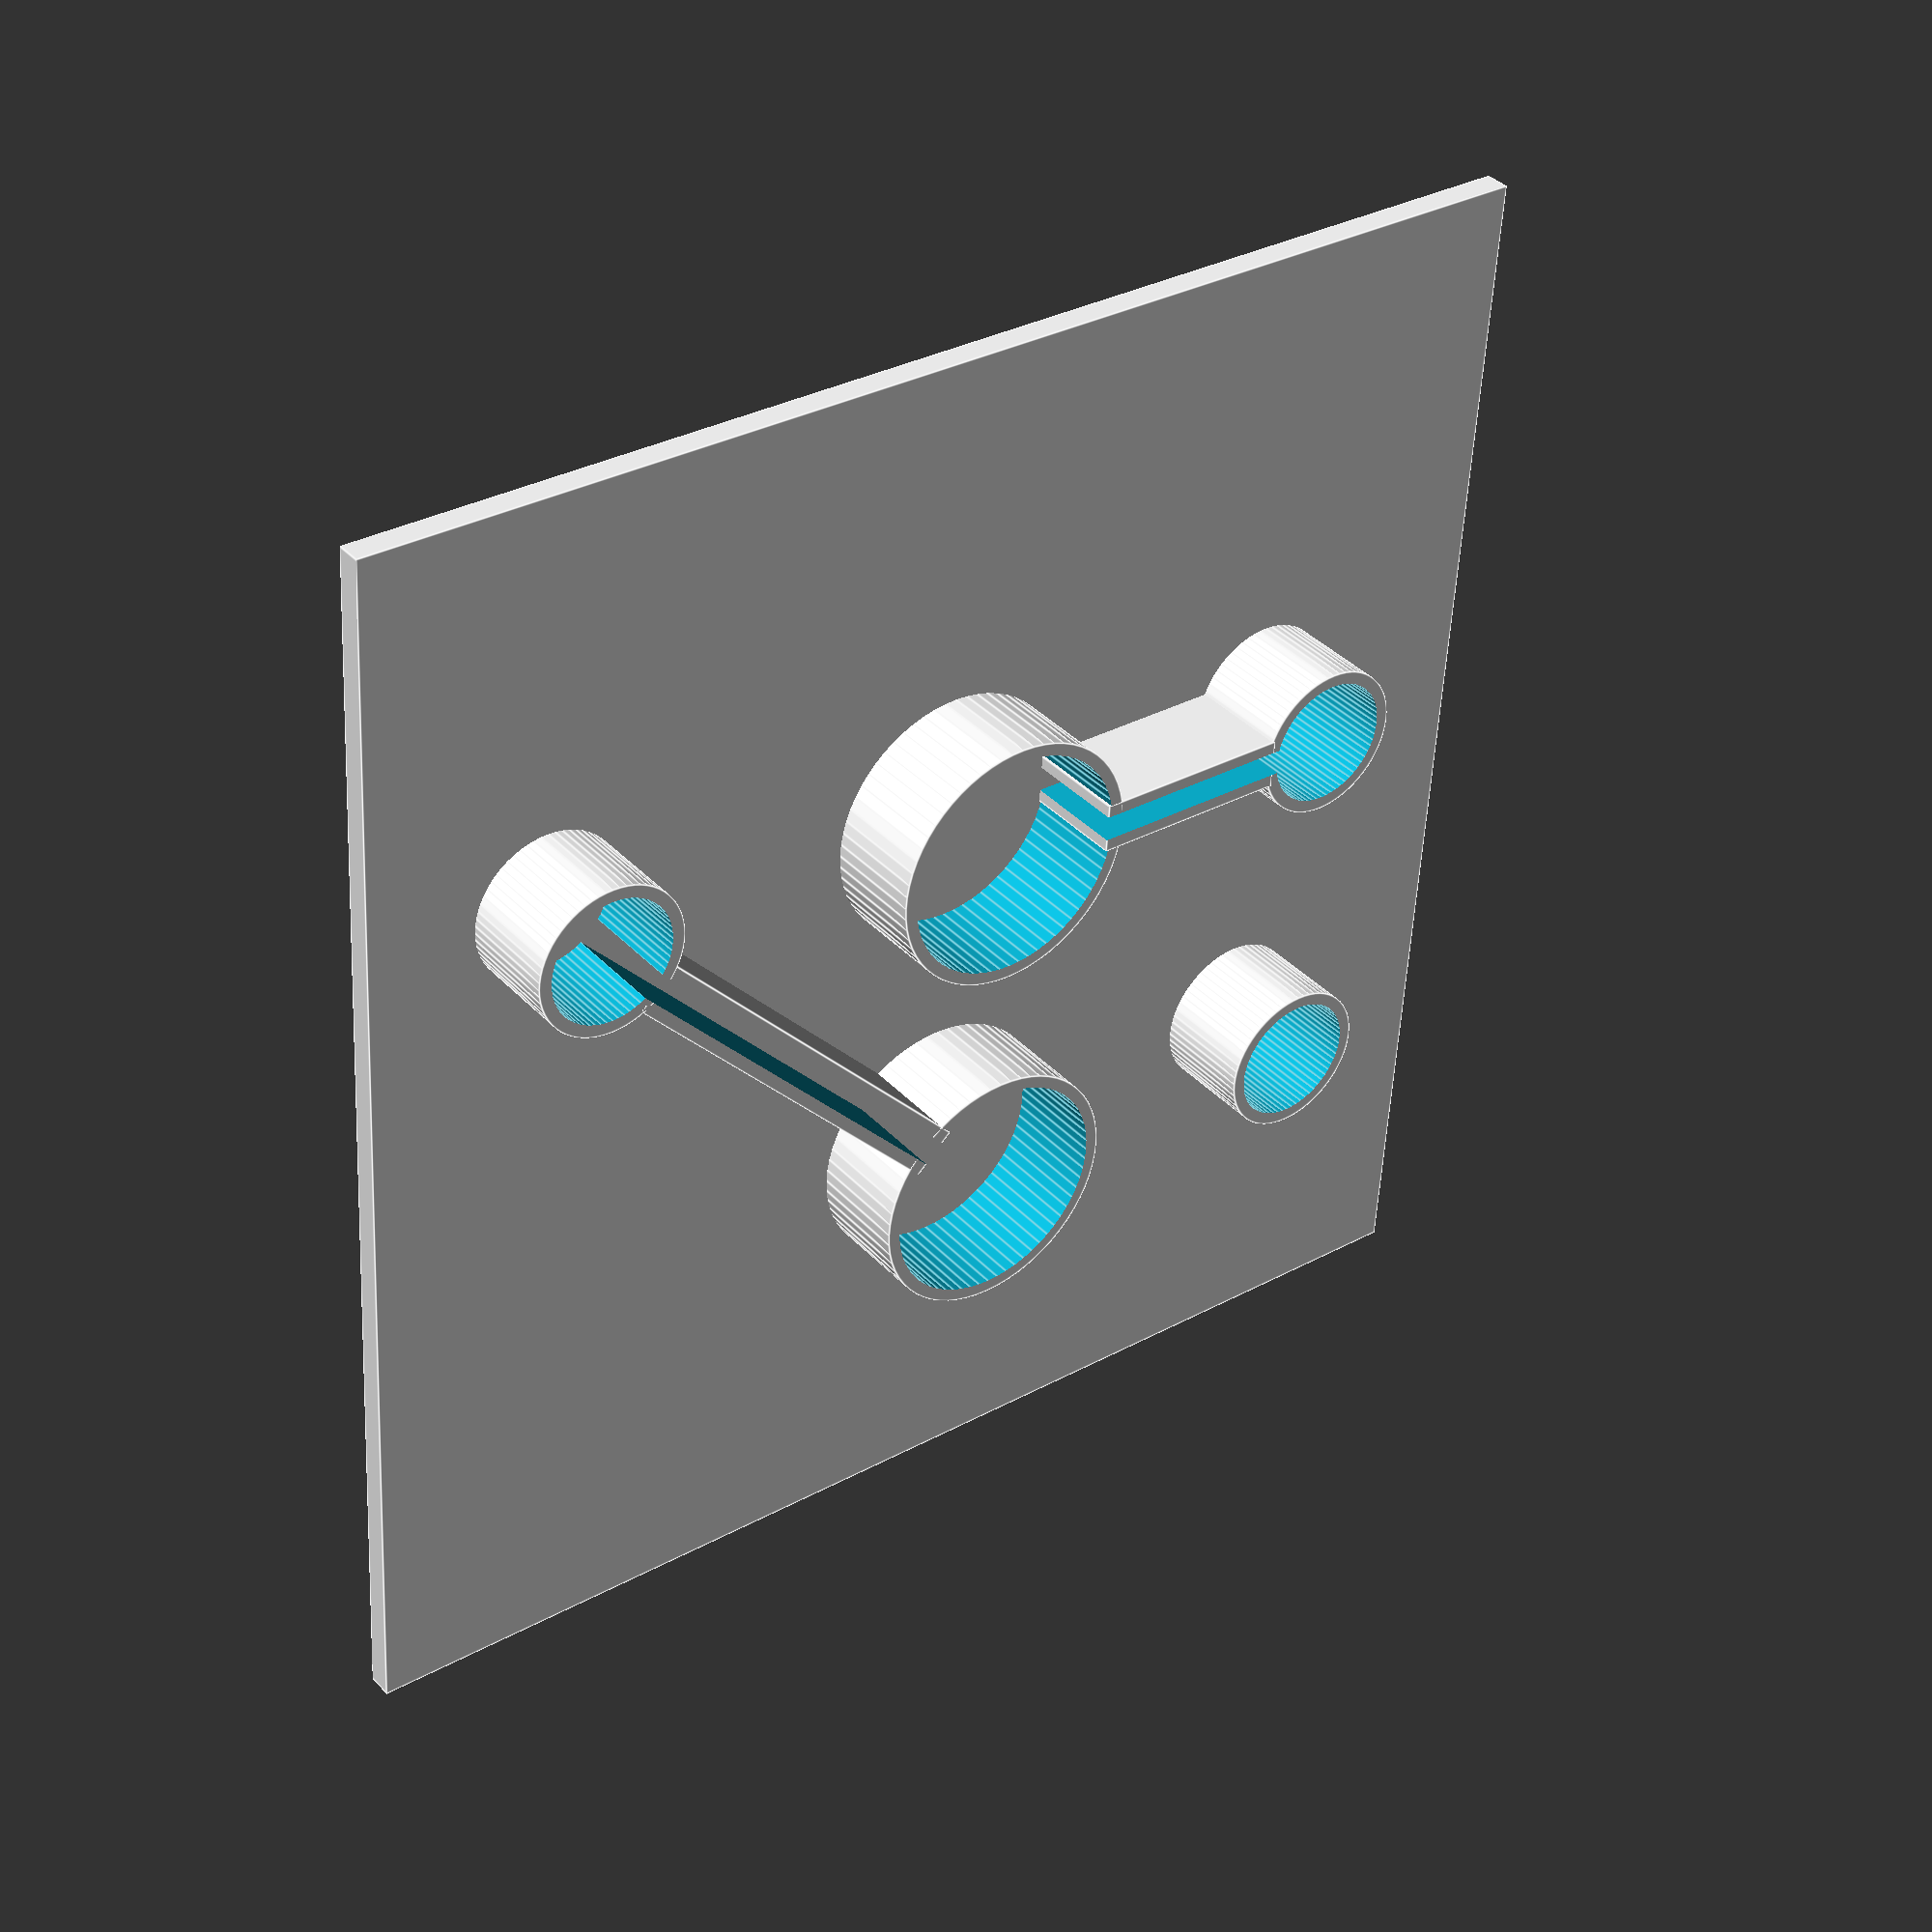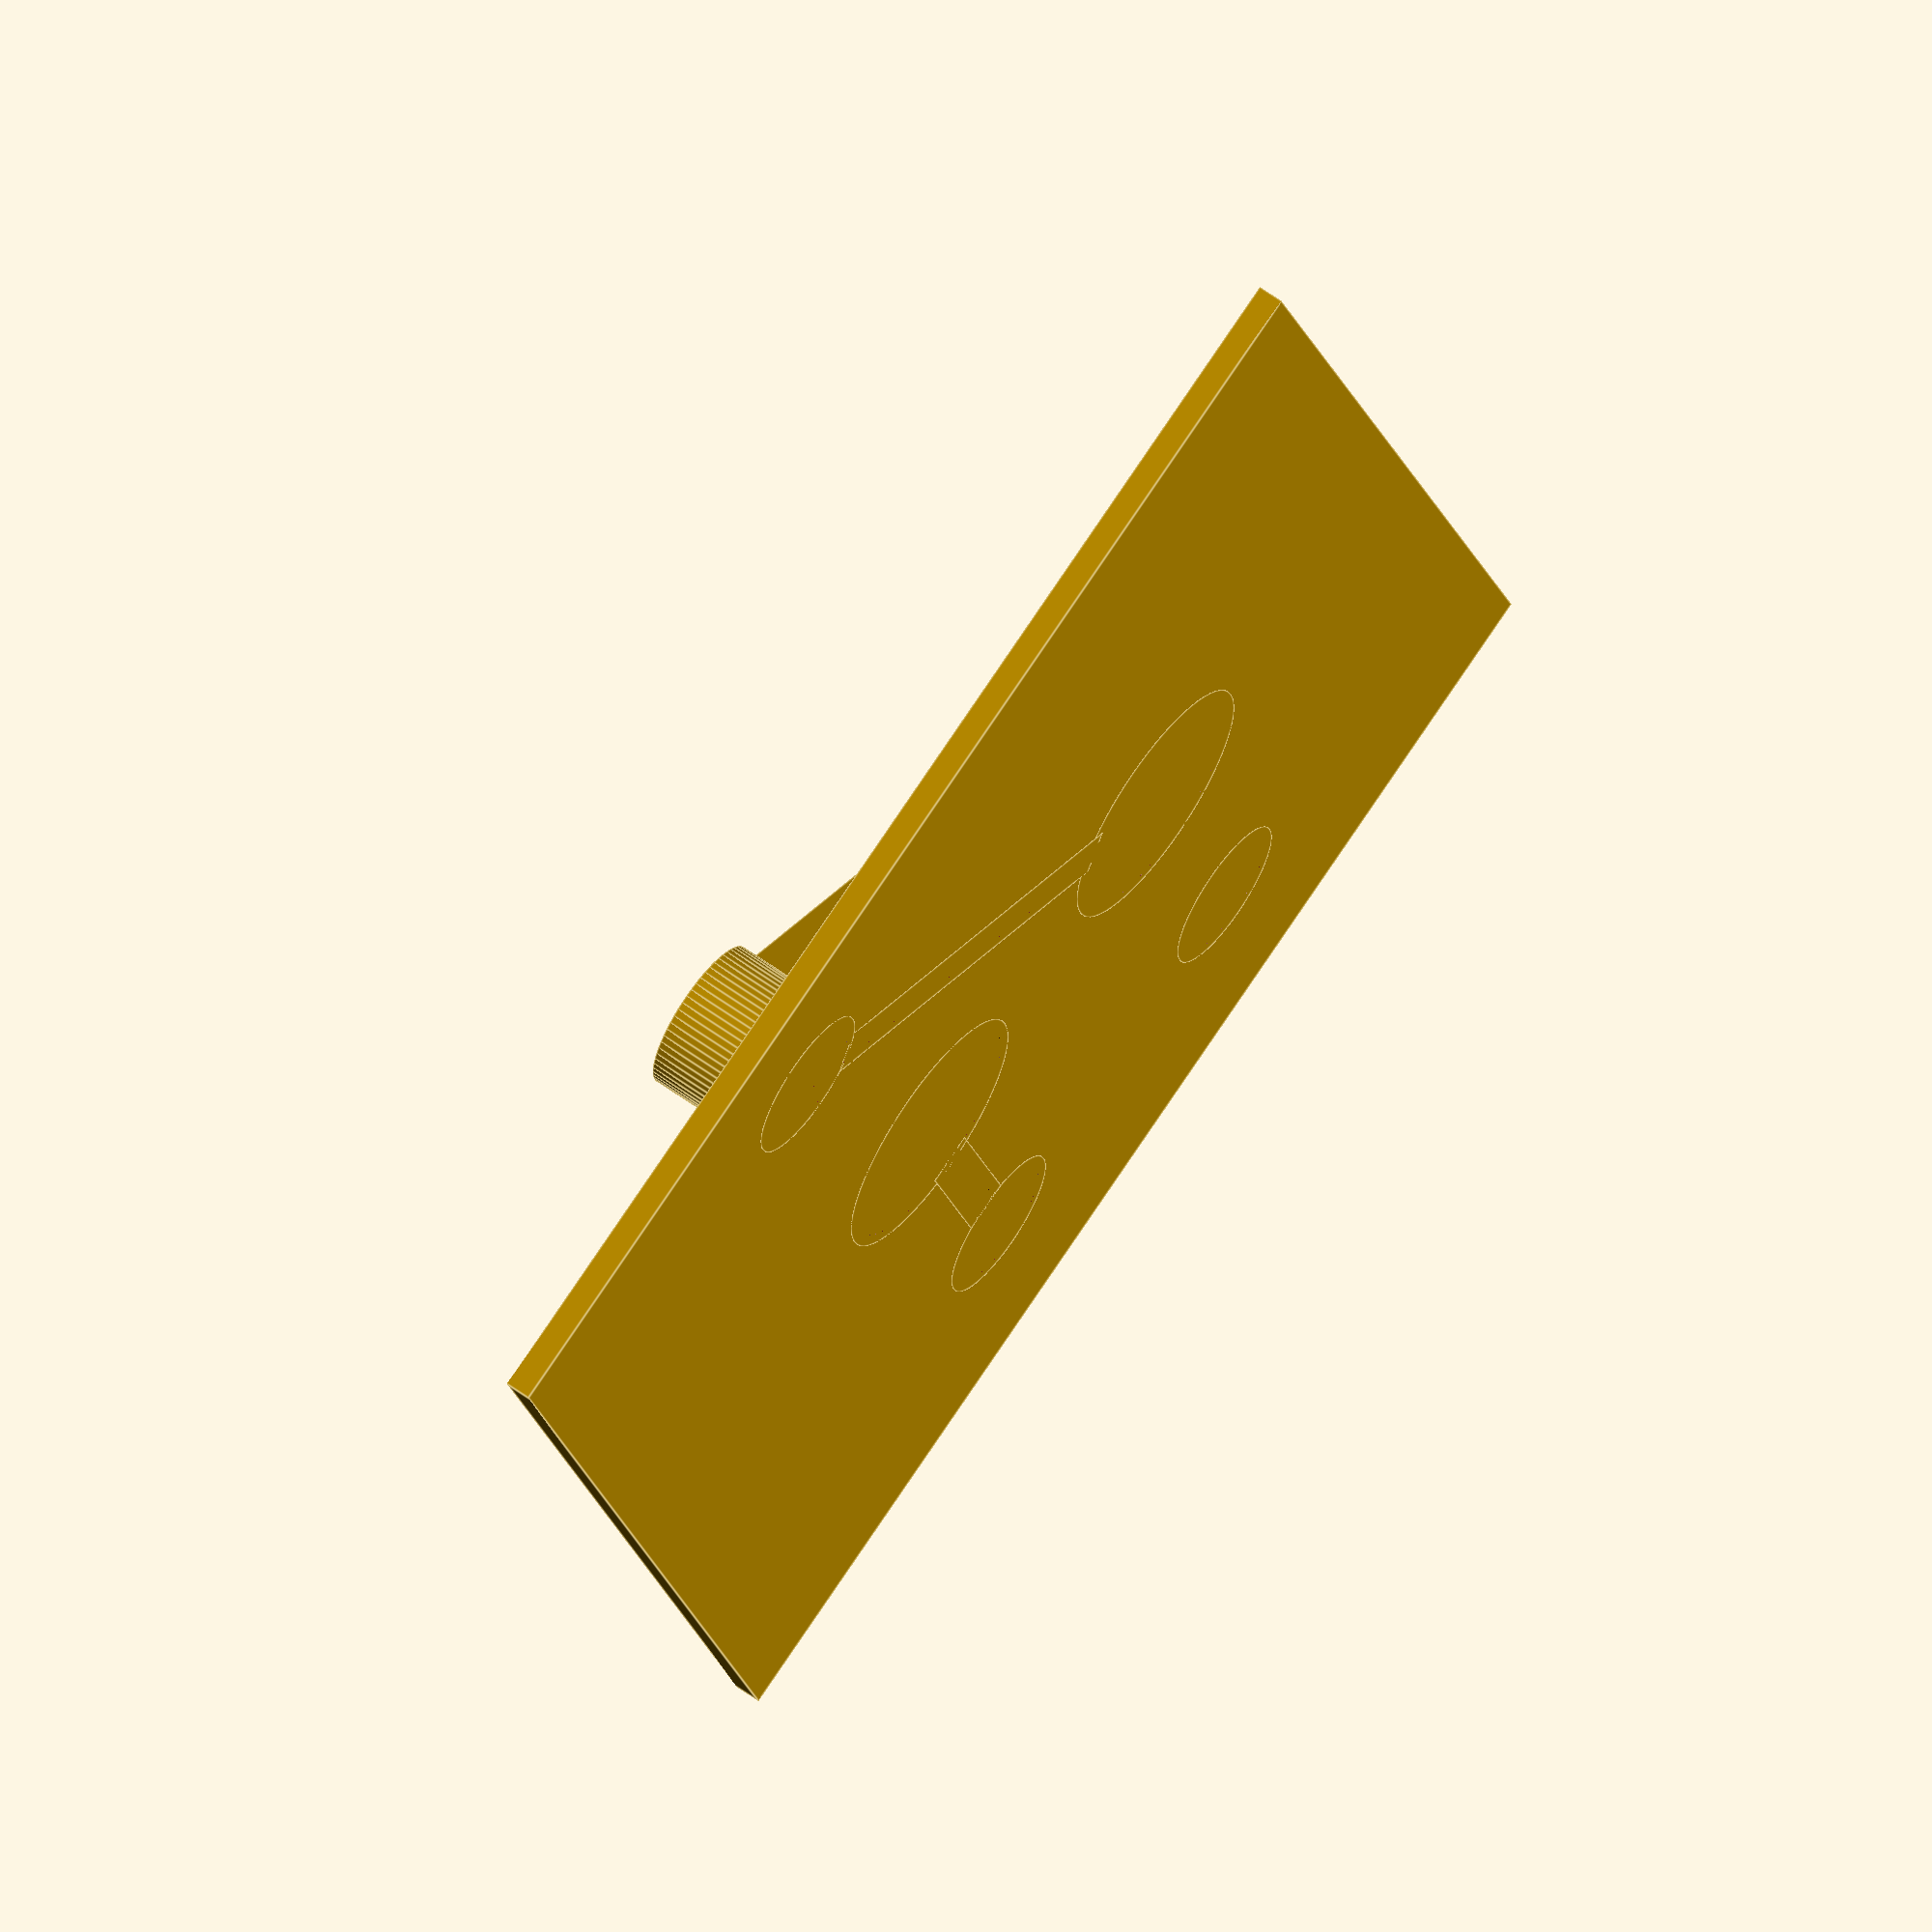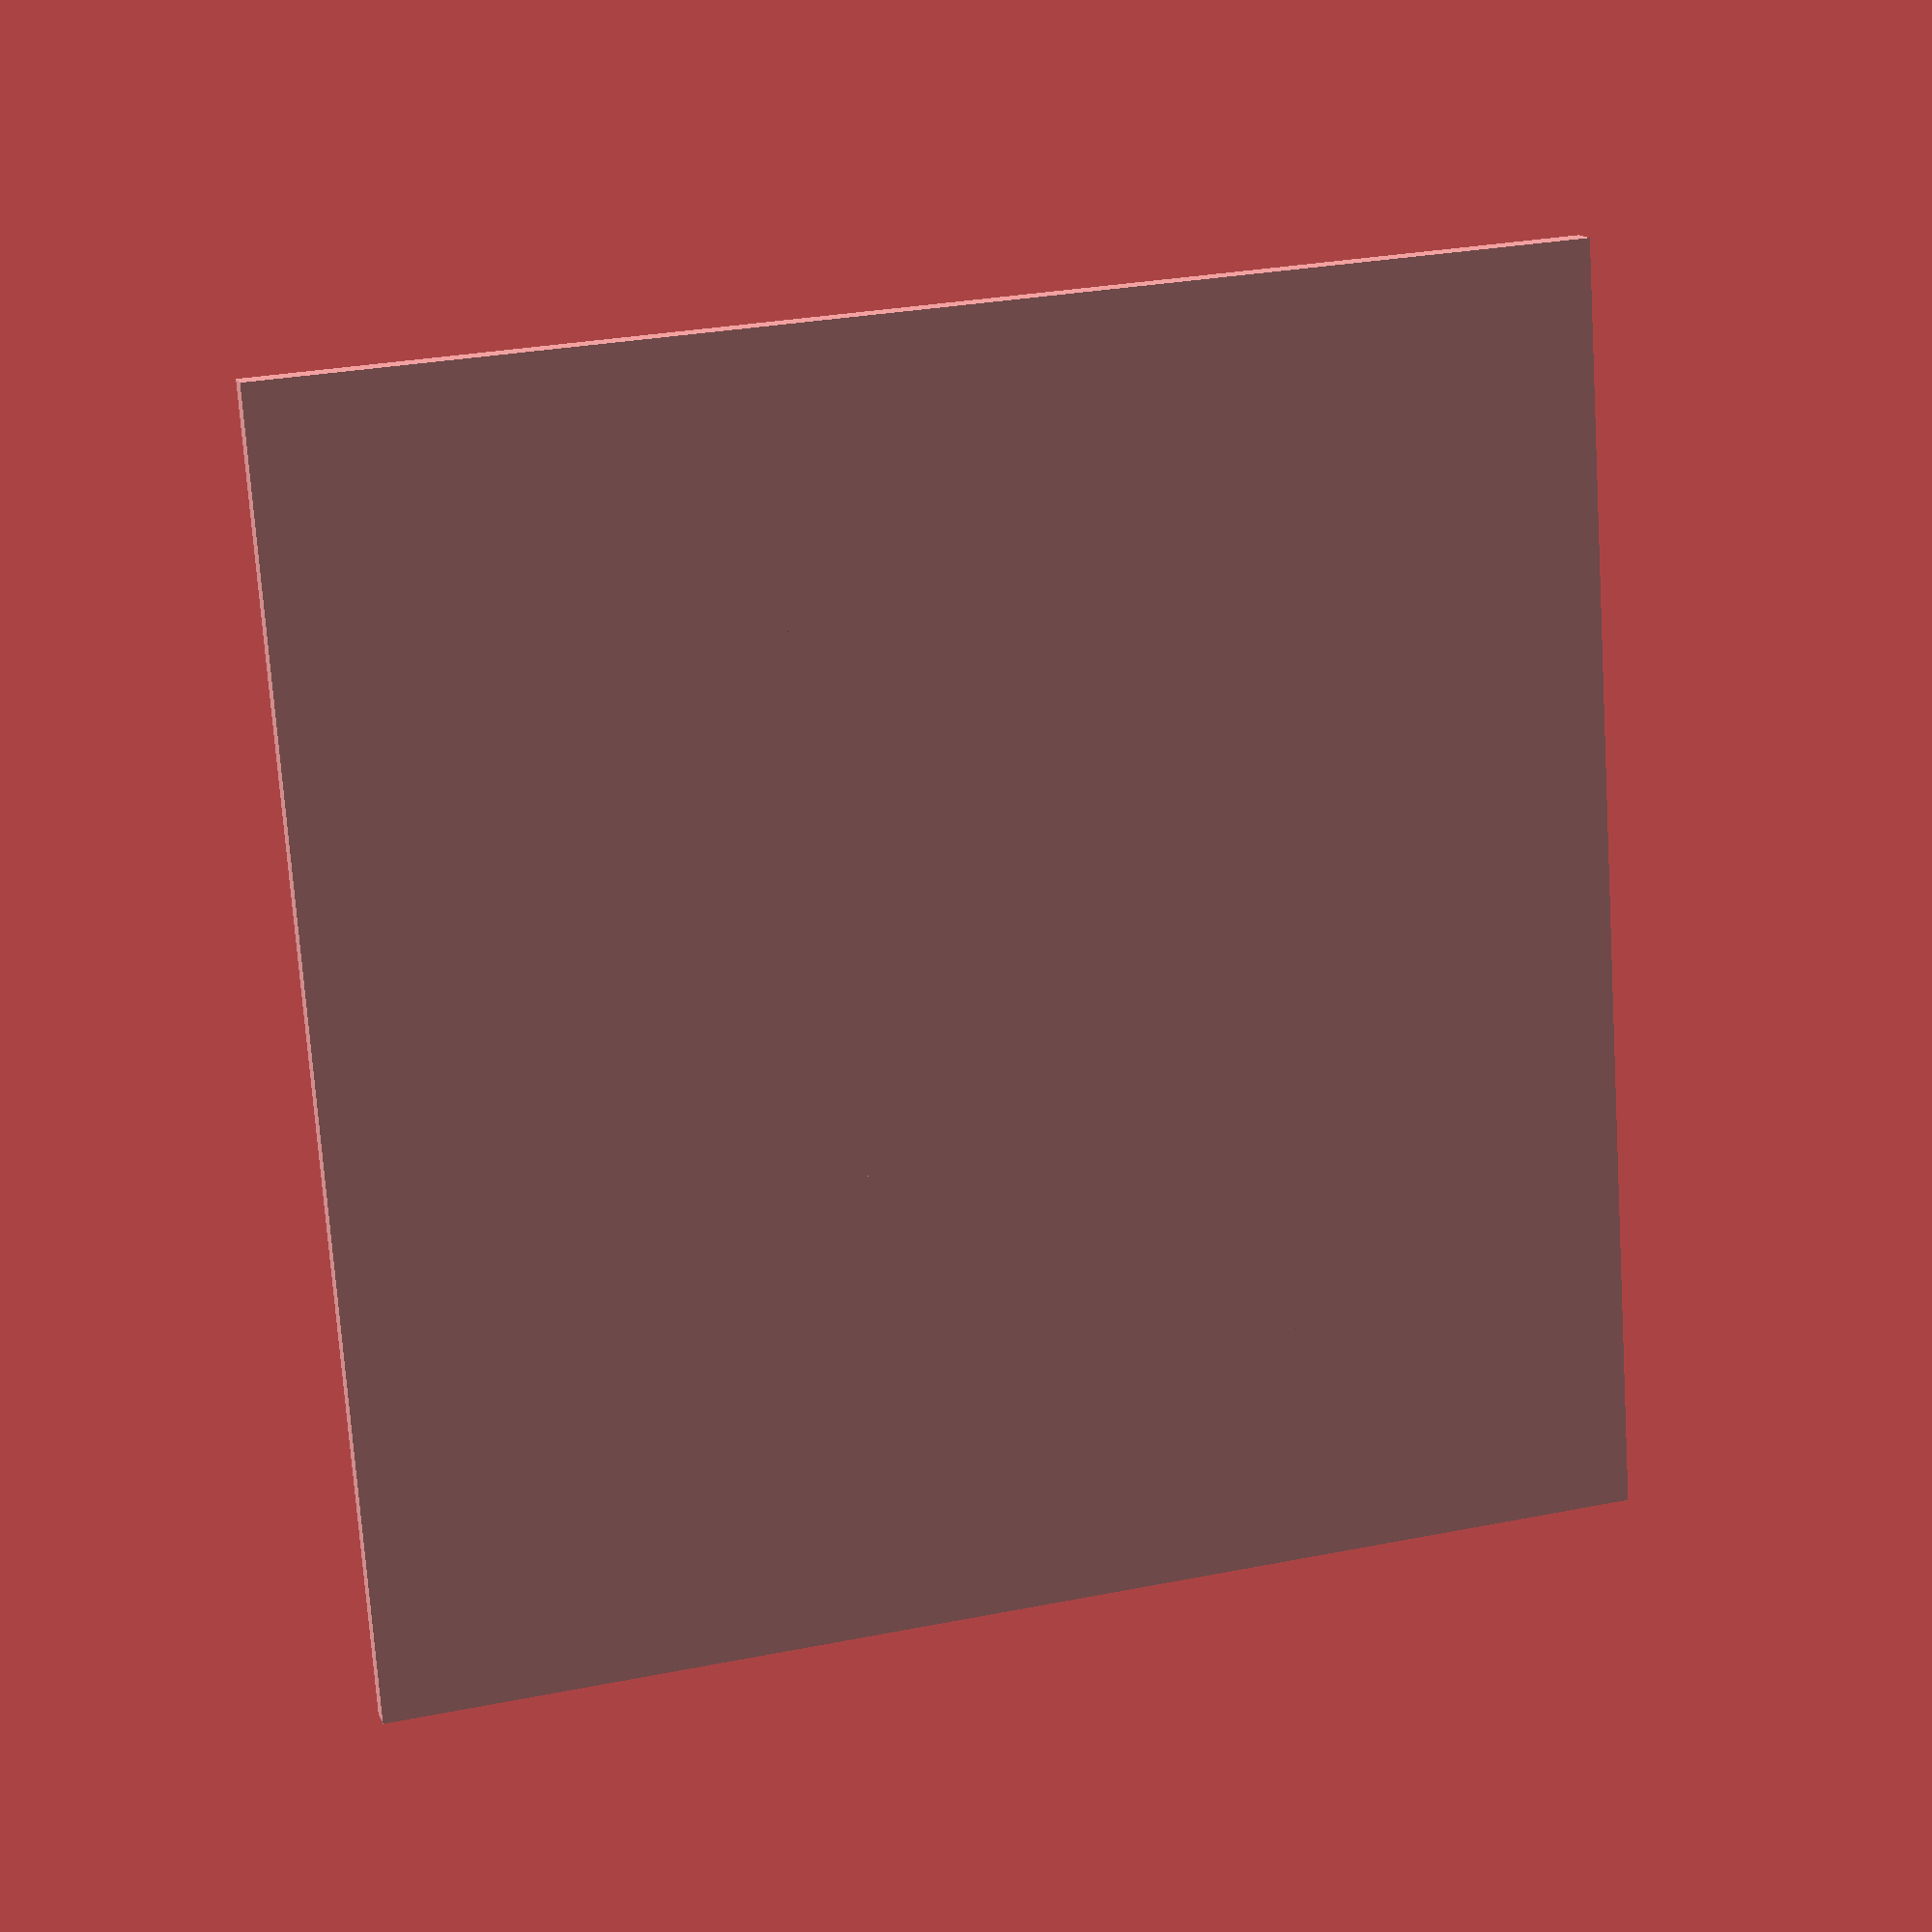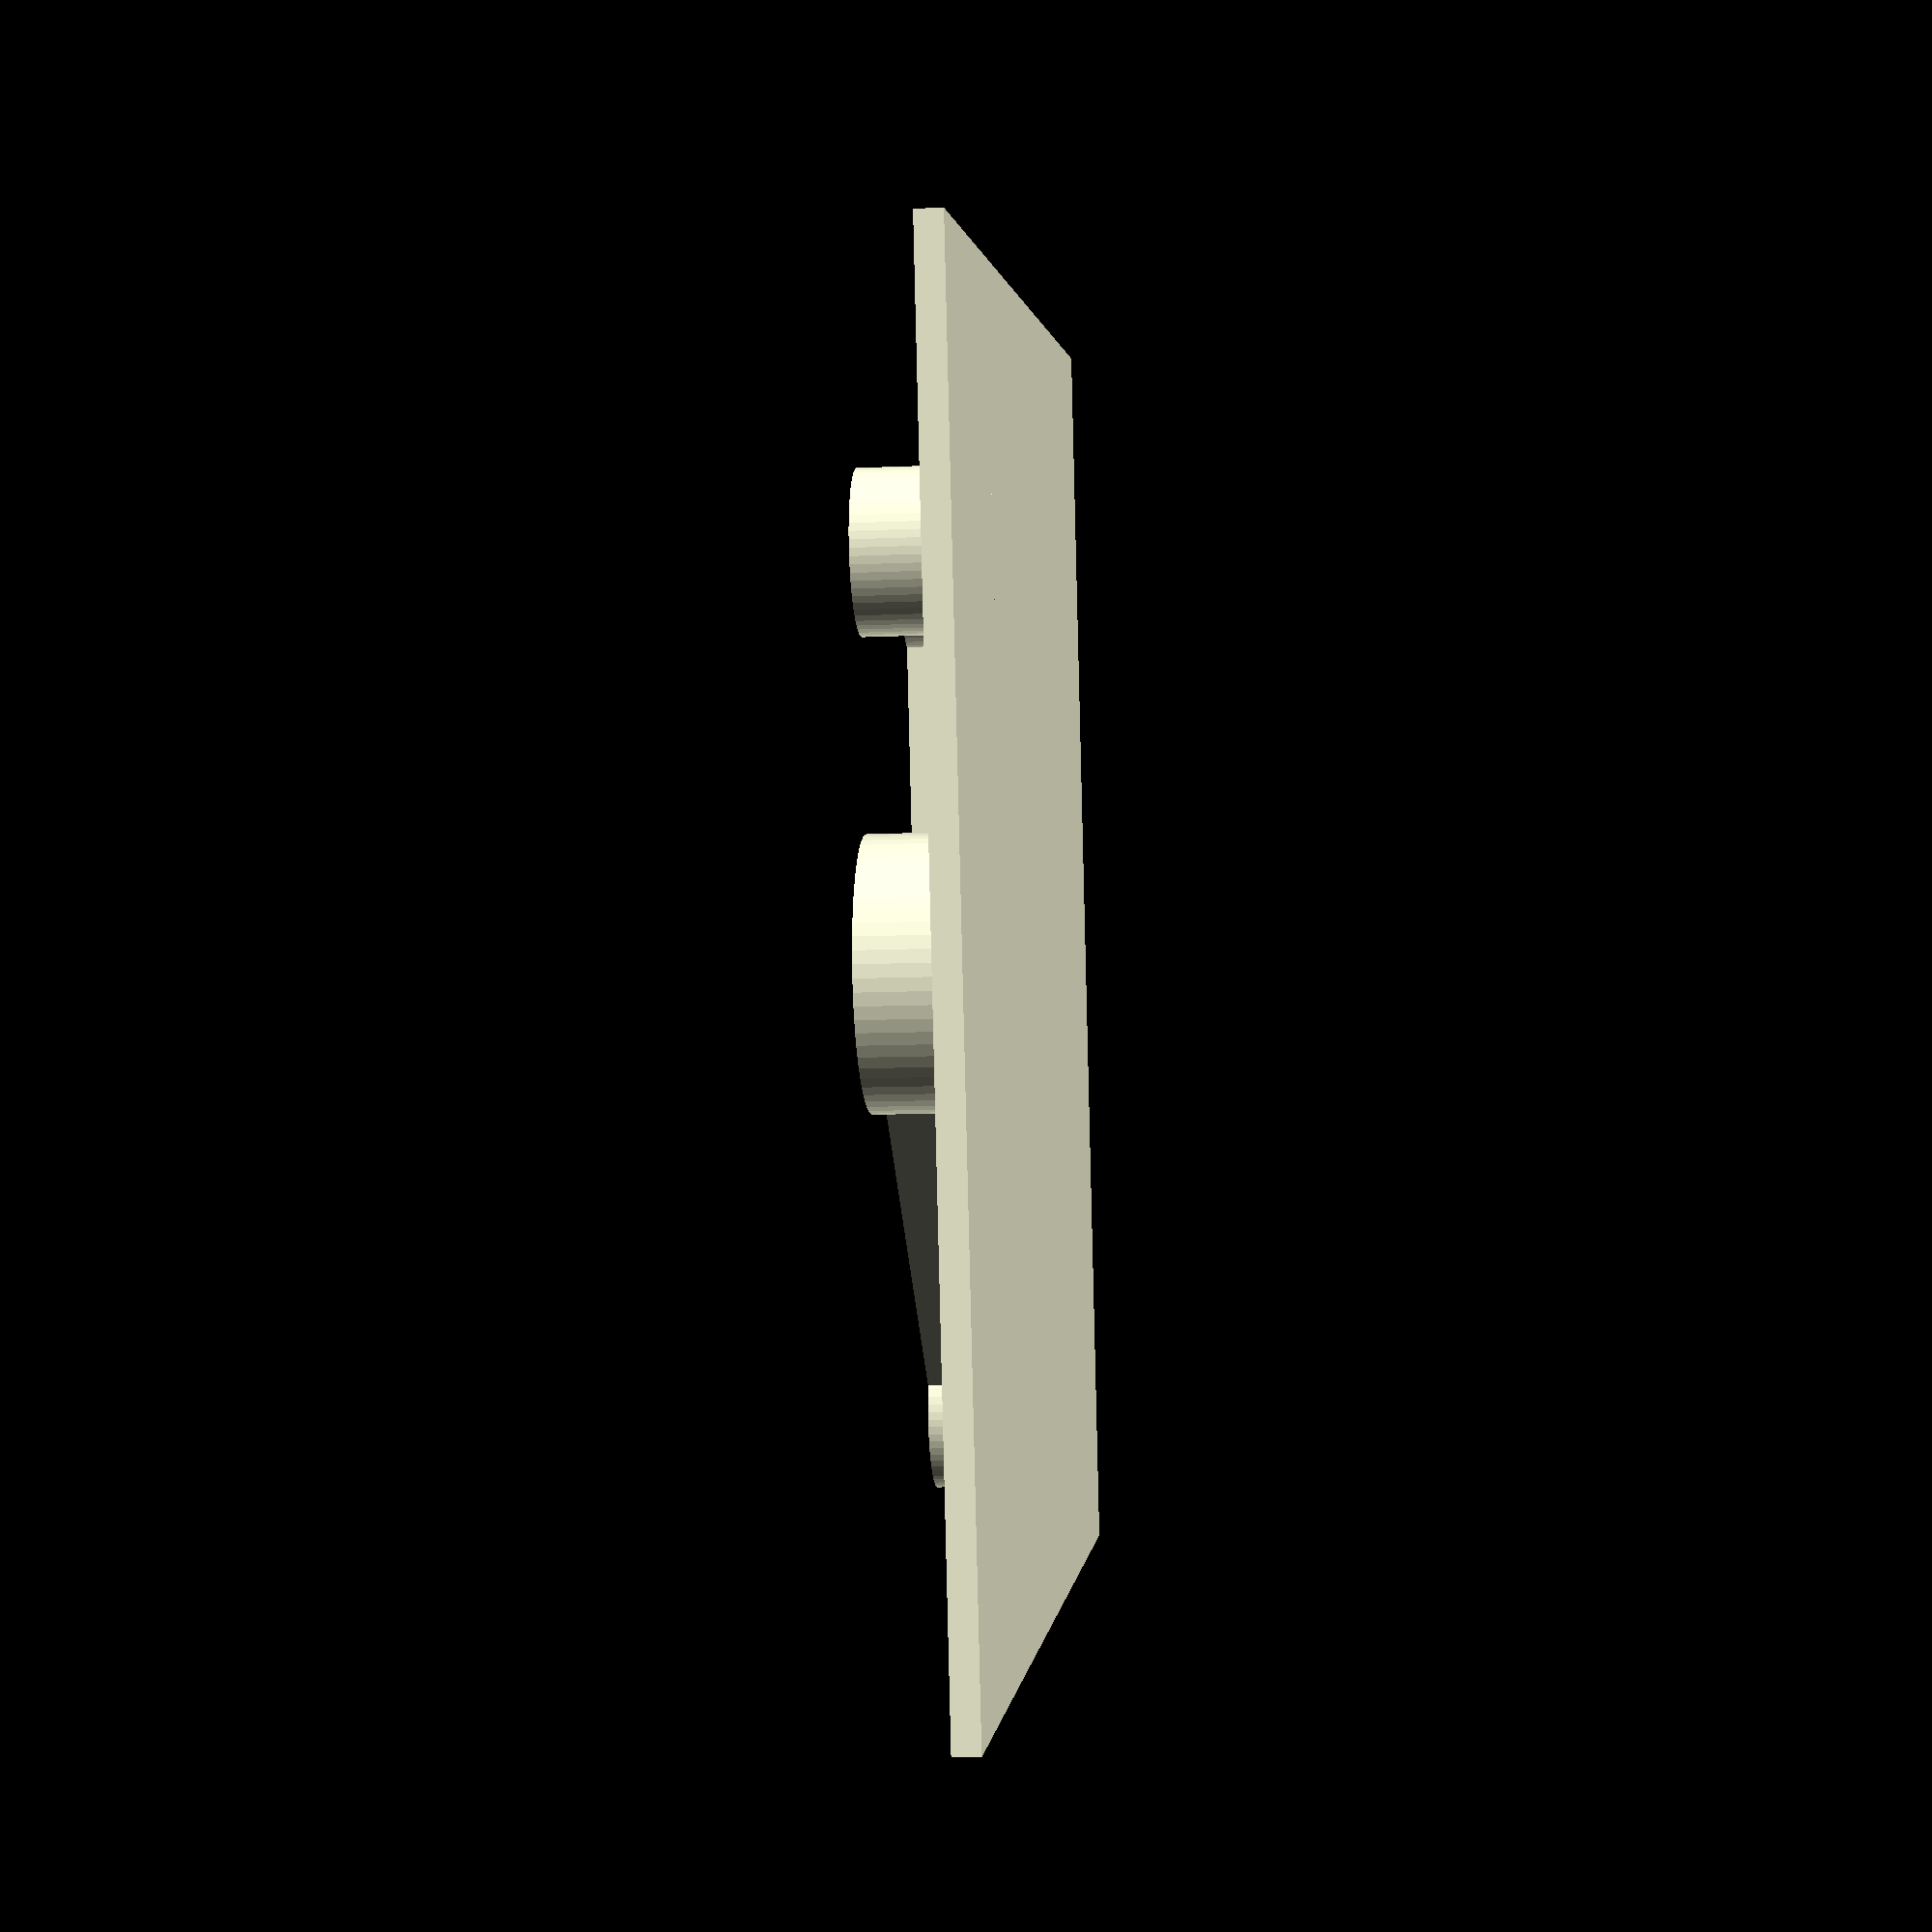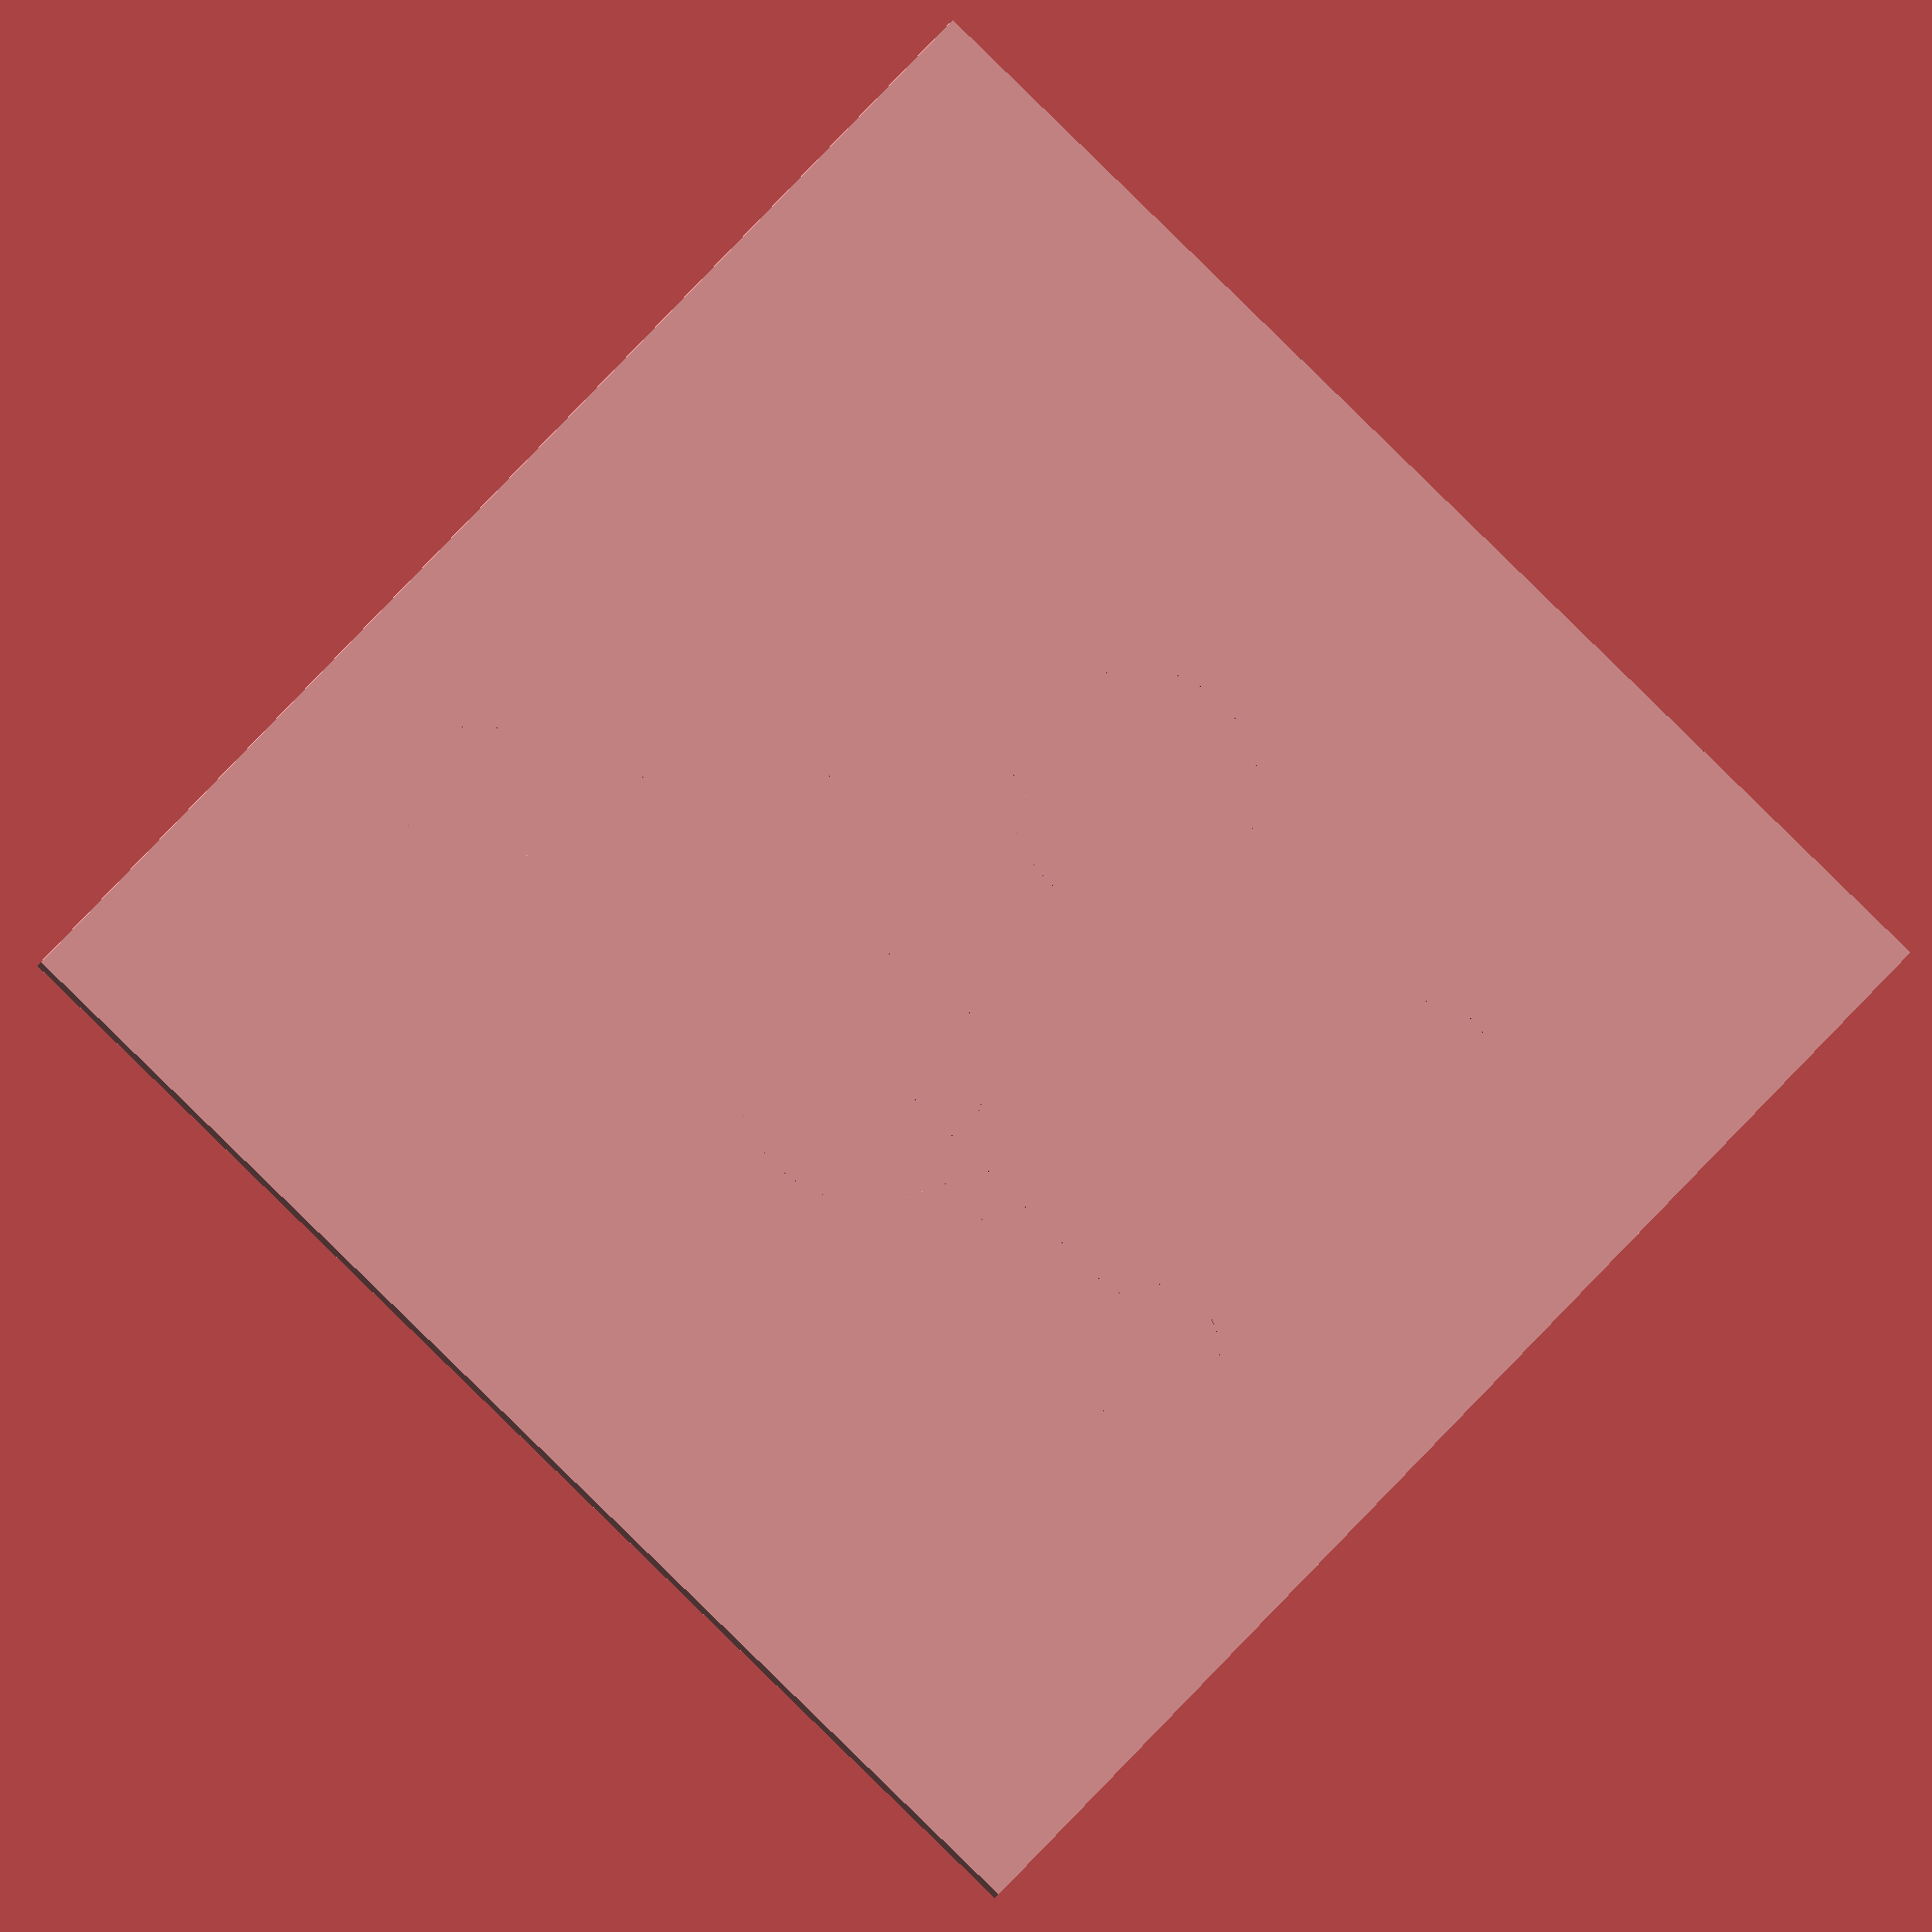
<openscad>

h = 5;

module ring( r ) {
	difference() {
		cylinder( h=h, r=r, center=[0,0,0], $fn=64 );
		
		translate([0,0,-0.5])
		cylinder( h=h+1, r=r-0.5, center=[0,0,0], $fn=64 );
	}
}


module pair( neck ) {
	difference() {
		union() {
			ring(5);
			translate([neck,0,0])
			ring(3);

			translate([4.3,-1,0])
			cube([neck-7,2,h]);
		}
		
		translate([0,-0.5,-1])
		cube([neck,1,10]);
	}
}

union() {
	translate([-25,-31,0])
	cube([50,50,1]);
	
	pair(15);
	translate([0,-15,0])
	rotate(180-45,[0,0,1])
	pair(25);

	translate([15,-15,0])
	ring(3);
}
</openscad>
<views>
elev=322.2 azim=3.6 roll=322.6 proj=p view=edges
elev=297.2 azim=107.0 roll=126.1 proj=o view=edges
elev=345.3 azim=93.9 roll=163.5 proj=p view=wireframe
elev=11.8 azim=283.3 roll=96.1 proj=p view=solid
elev=187.5 azim=316.4 roll=8.4 proj=o view=solid
</views>
